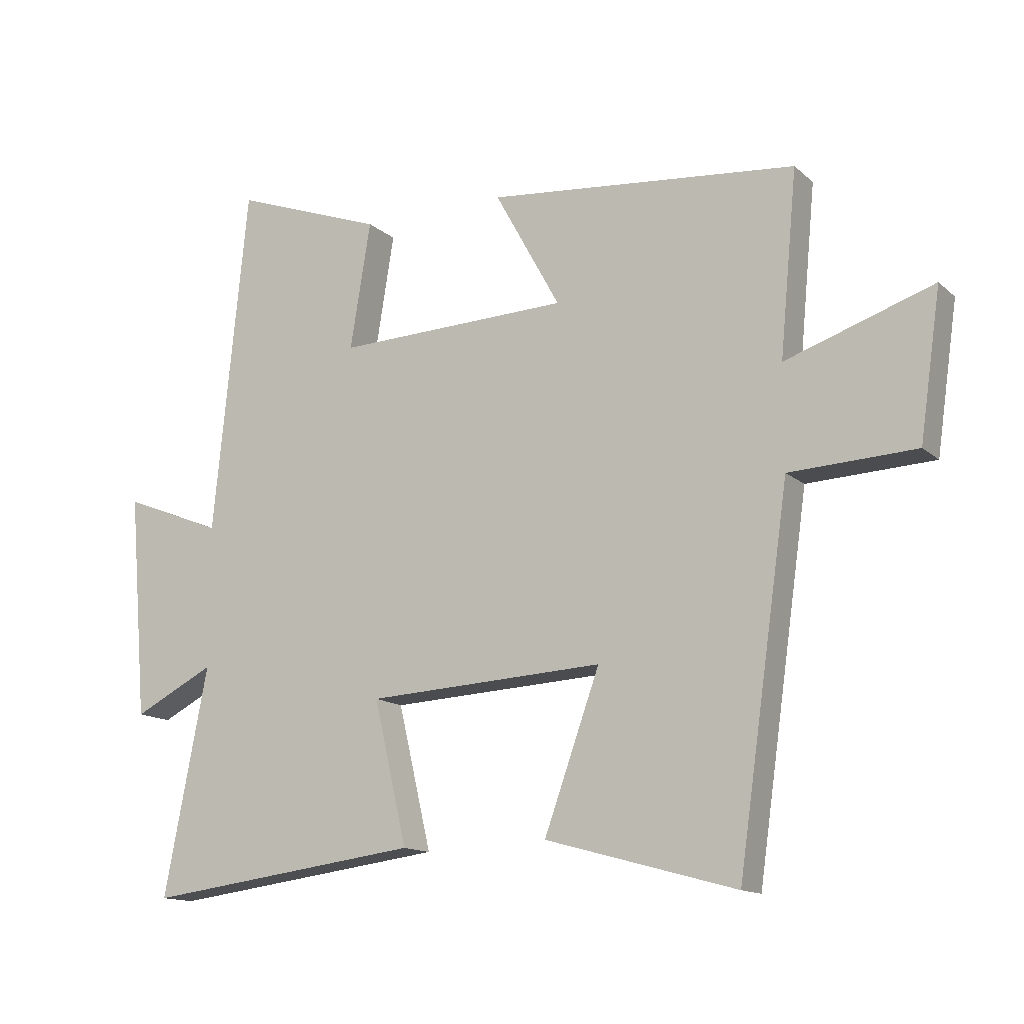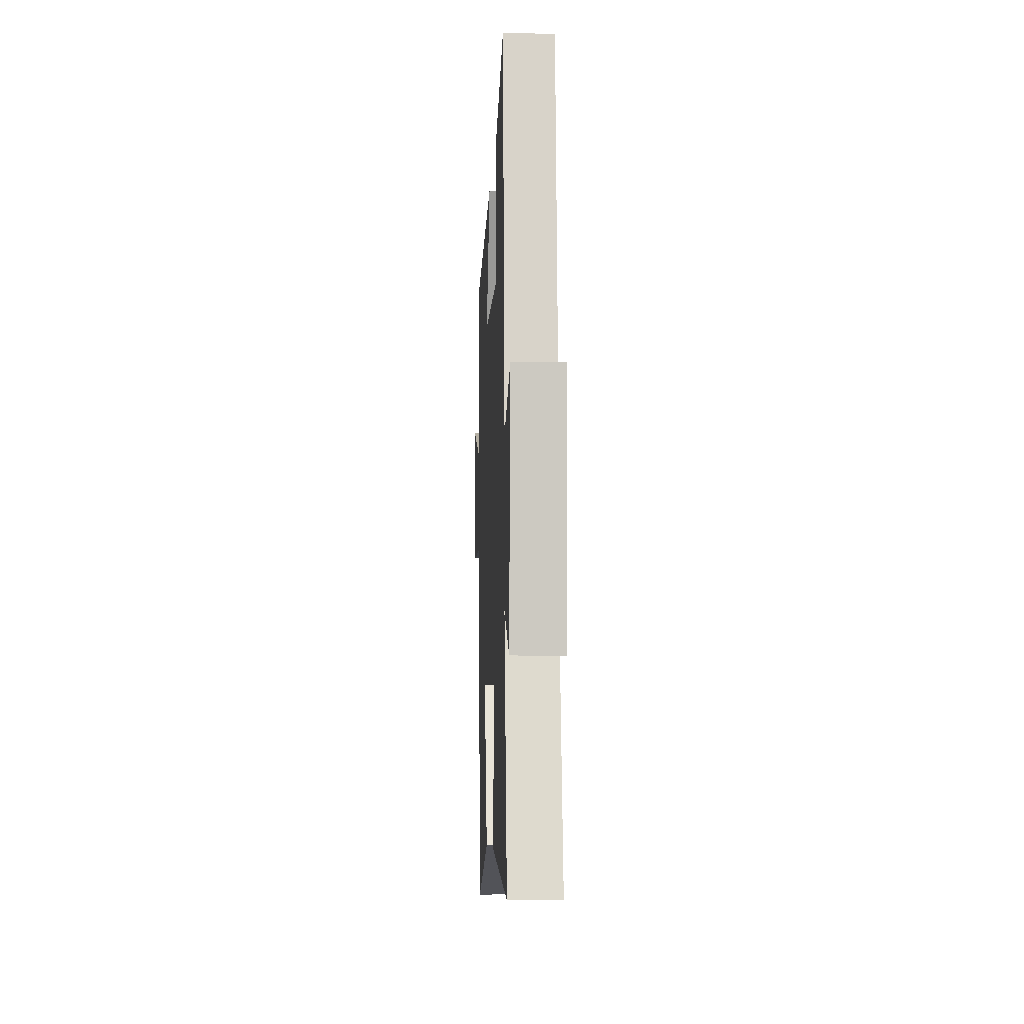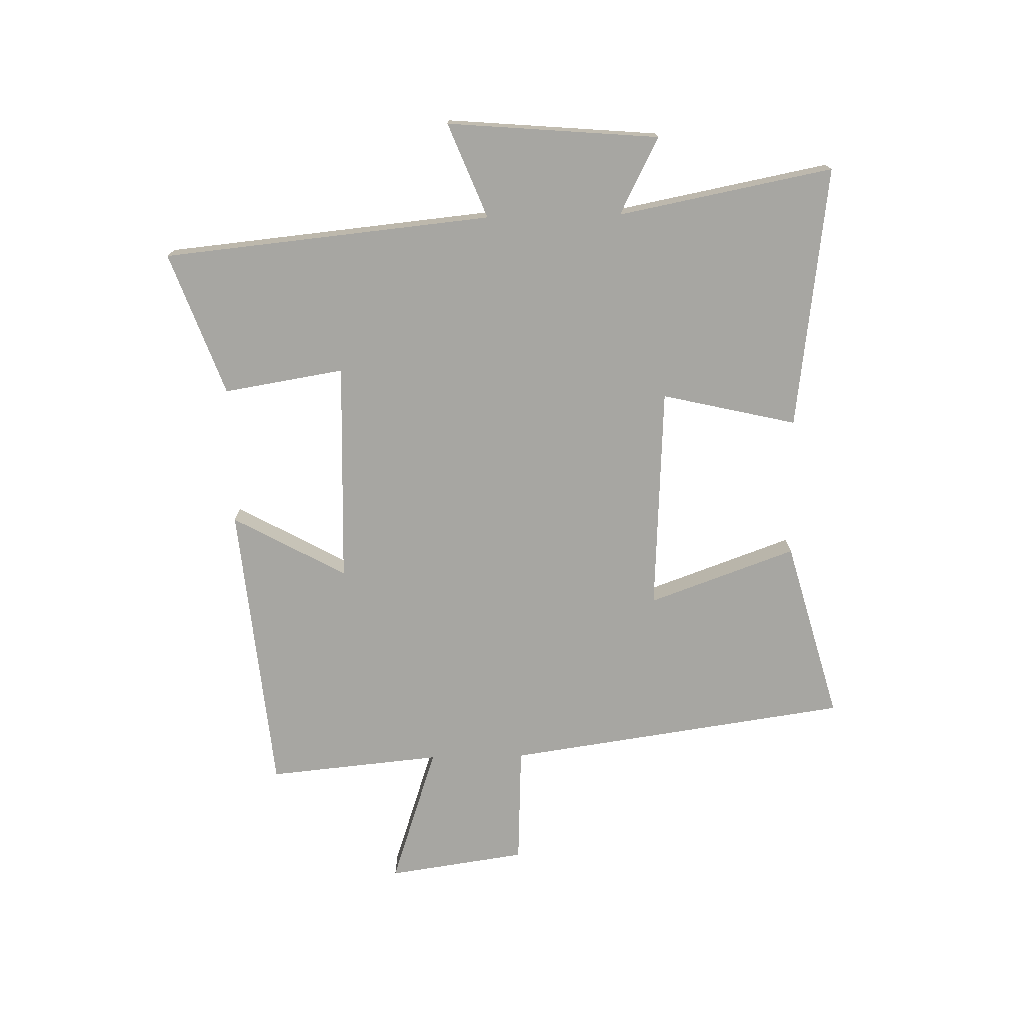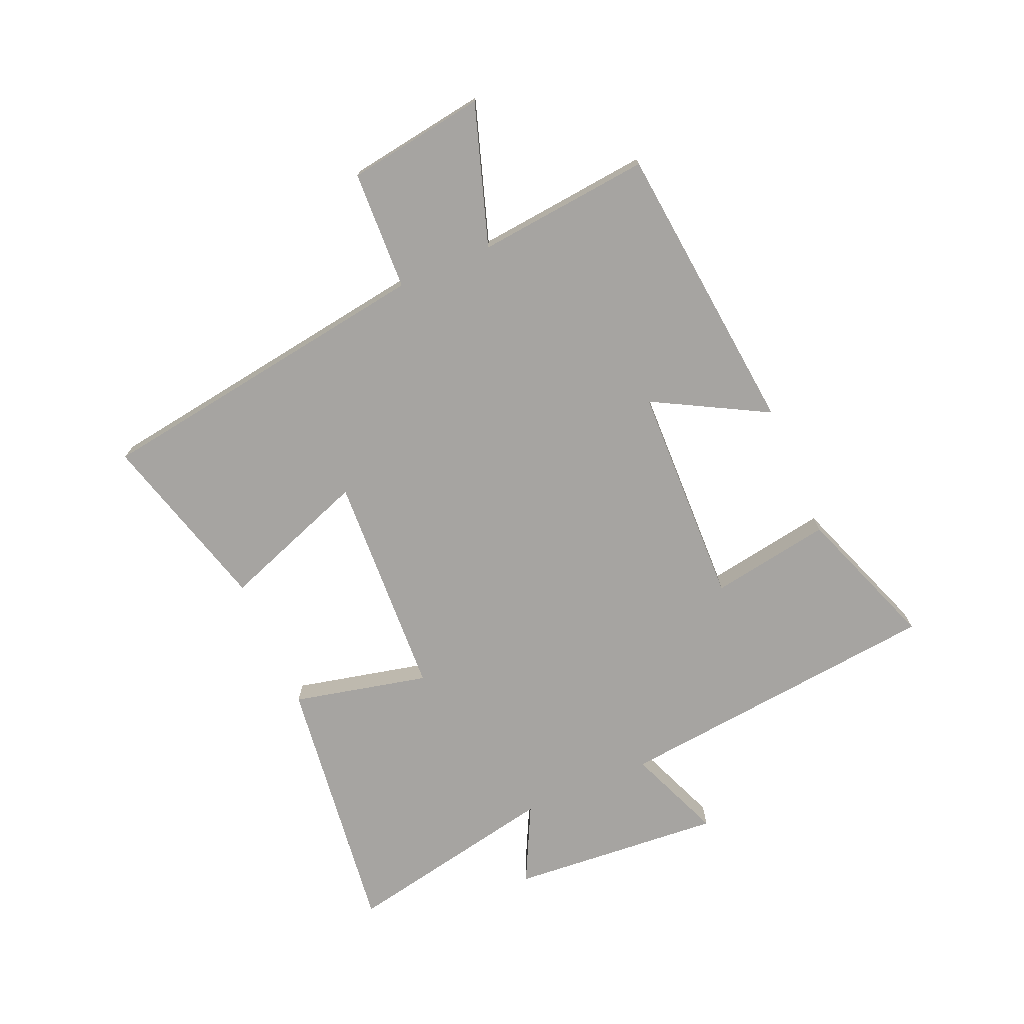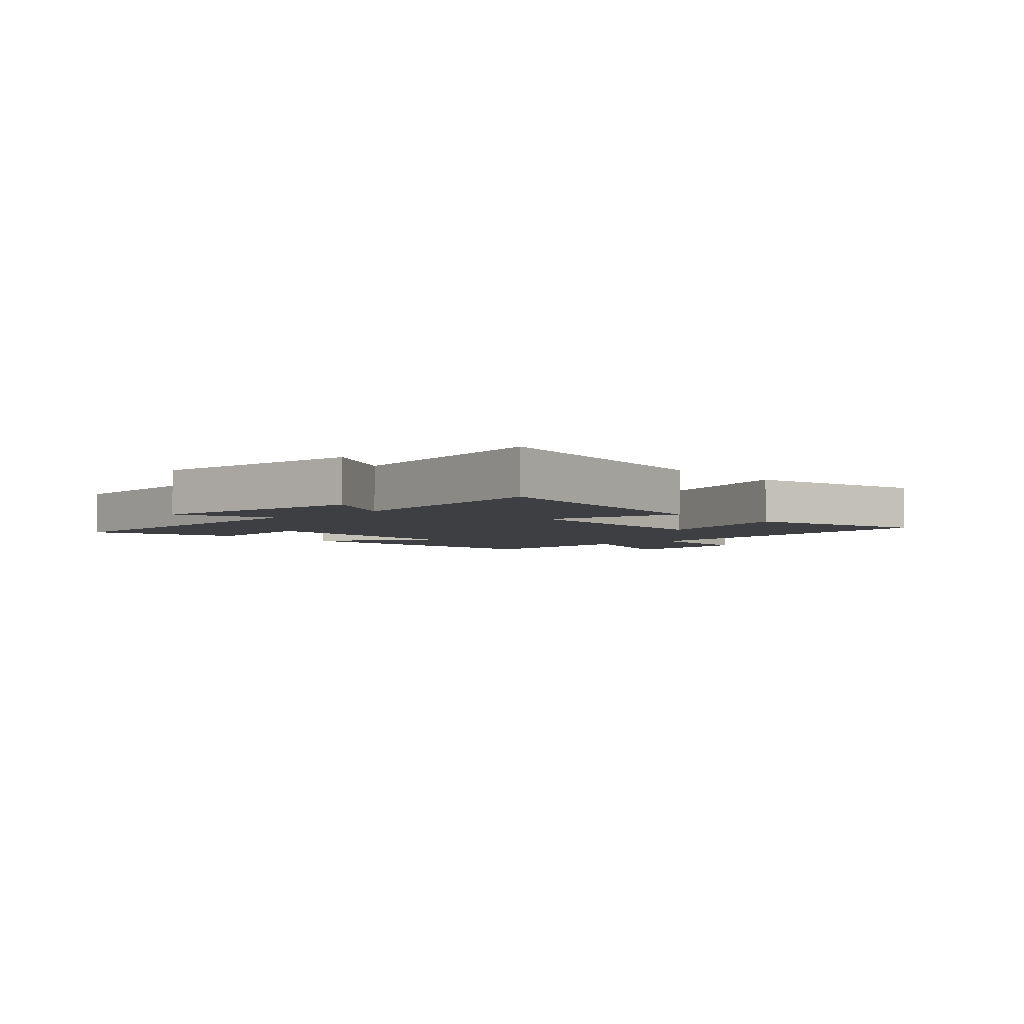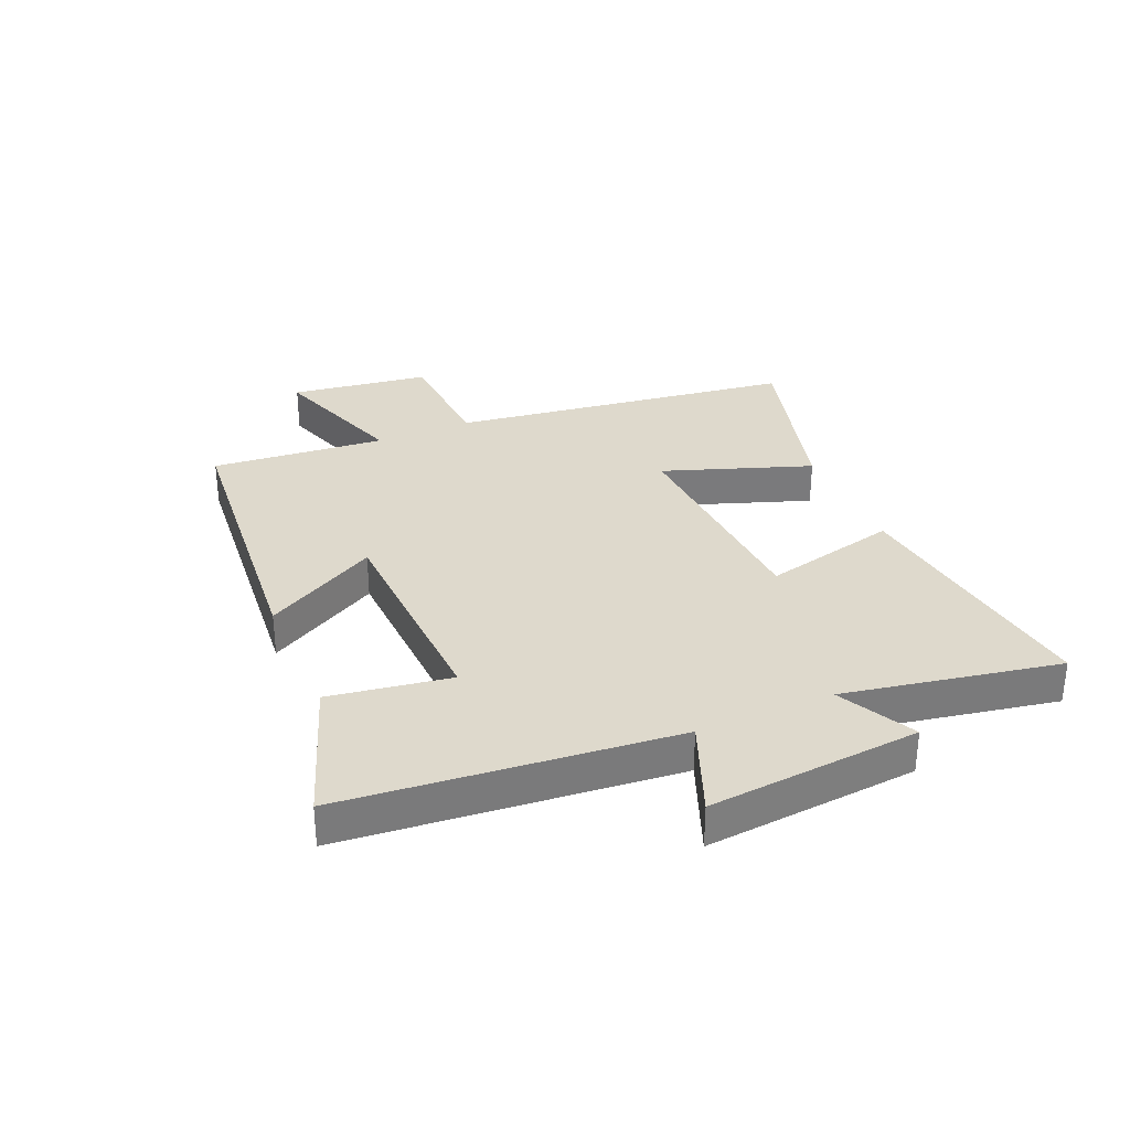
<metadata>
{"format":"obj","ext":"obj","renderer":"f3d","projection":"perspective","resolution":1024,"background":"white","views":[{"elev":-13.9,"azim":-150.6,"up":"+Z"},{"elev":-7.4,"azim":87.3,"up":"+Z"},{"elev":-74.0,"azim":91.2,"up":"+Y"},{"elev":-73.5,"azim":-66.4,"up":"+Y"},{"elev":-3.9,"azim":131.8,"up":"+Y"},{"elev":32.1,"azim":66.4,"up":"+Y"}]}
</metadata>
<code>
v -0.417 0.07 -0.584
v -0.5 0.07 -0.005
v -0.702 0.07 0.004
v -0.736 0.07 0.238
v -0.5 0.07 0.159
v -0.528 0.07 0.452
v -0.032 0.07 0.5
v -0.137 0.07 0.309
v 0.237 0.07 0.297
v 0.204 0.07 0.5
v 0.445 0.07 0.588
v 0.5 0.07 0.033
v 0.66 0.07 0.097
v 0.63 0.07 -0.261
v 0.5 0.07 -0.195
v 0.57 0.07 -0.557
v 0.126 0.07 -0.5
v 0.179 0.07 -0.272
v -0.201 0.07 -0.252
v -0.112 0.07 -0.5
v -0.417 0 -0.584
v -0.5 0 -0.005
v -0.702 0 0.004
v -0.736 0 0.238
v -0.5 0 0.159
v -0.528 0 0.452
v -0.032 0 0.5
v -0.137 0 0.309
v 0.237 0 0.297
v 0.204 0 0.5
v 0.445 0 0.588
v 0.5 0 0.033
v 0.66 0 0.097
v 0.63 0 -0.261
v 0.5 0 -0.195
v 0.57 0 -0.557
v 0.126 0 -0.5
v 0.179 0 -0.272
v -0.201 0 -0.252
v -0.112 0 -0.5
f 19 20 1 2
f 18 19 2
f 15 16 17 18
f 15 18 2
f 12 13 14 15
f 11 12 15
f 10 11 15
f 9 10 15
f 8 9 15 2
f 5 6 7 8
f 5 8 2 3
f 3 4 5
f 22 21 40 39
f 22 39 38
f 38 37 36 35
f 22 38 35
f 35 34 33 32
f 35 32 31
f 35 31 30
f 35 30 29
f 22 35 29 28
f 28 27 26 25
f 23 22 28 25
f 25 24 23
f 1 21 22 2
f 2 22 23 3
f 3 23 24 4
f 4 24 25 5
f 5 25 26 6
f 6 26 27 7
f 7 27 28 8
f 8 28 29 9
f 9 29 30 10
f 10 30 31 11
f 11 31 32 12
f 12 32 33 13
f 13 33 34 14
f 14 34 35 15
f 15 35 36 16
f 16 36 37 17
f 17 37 38 18
f 18 38 39 19
f 19 39 40 20
f 20 40 21 1

</code>
